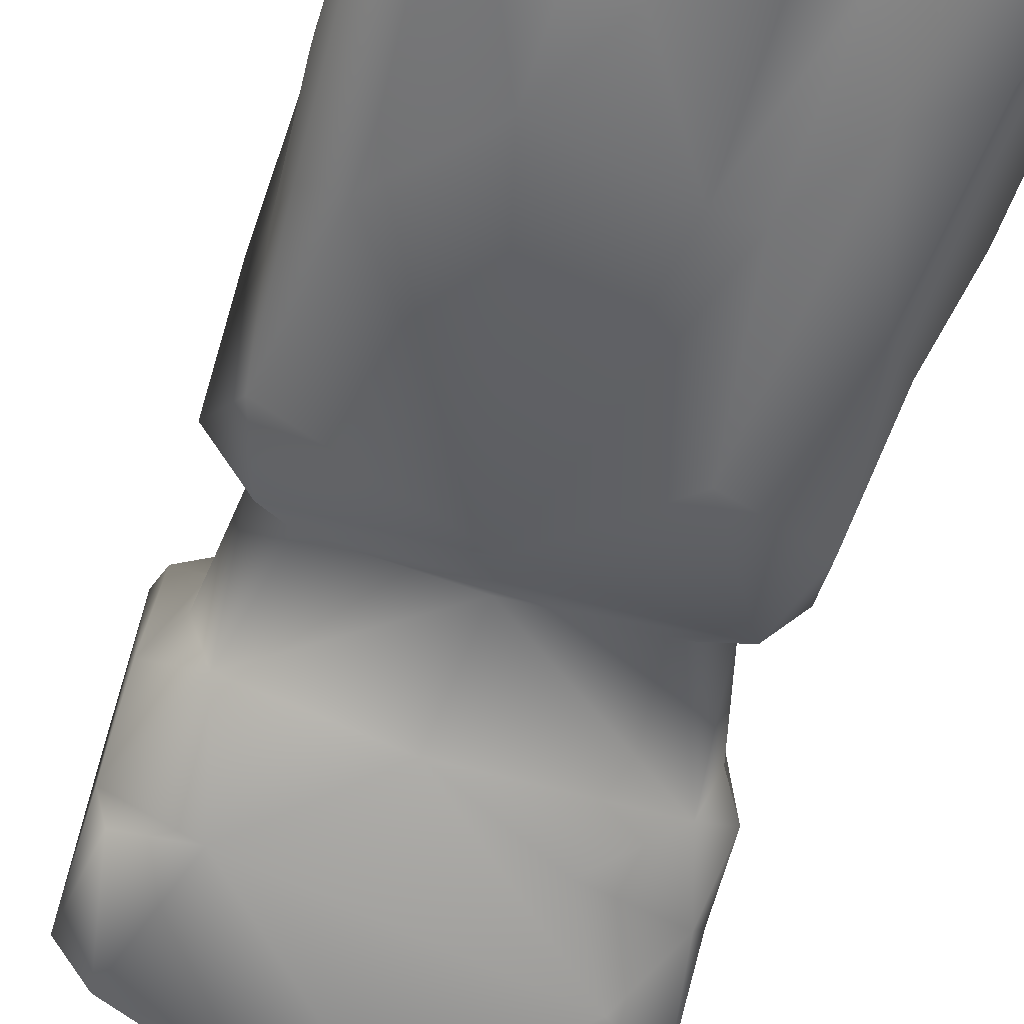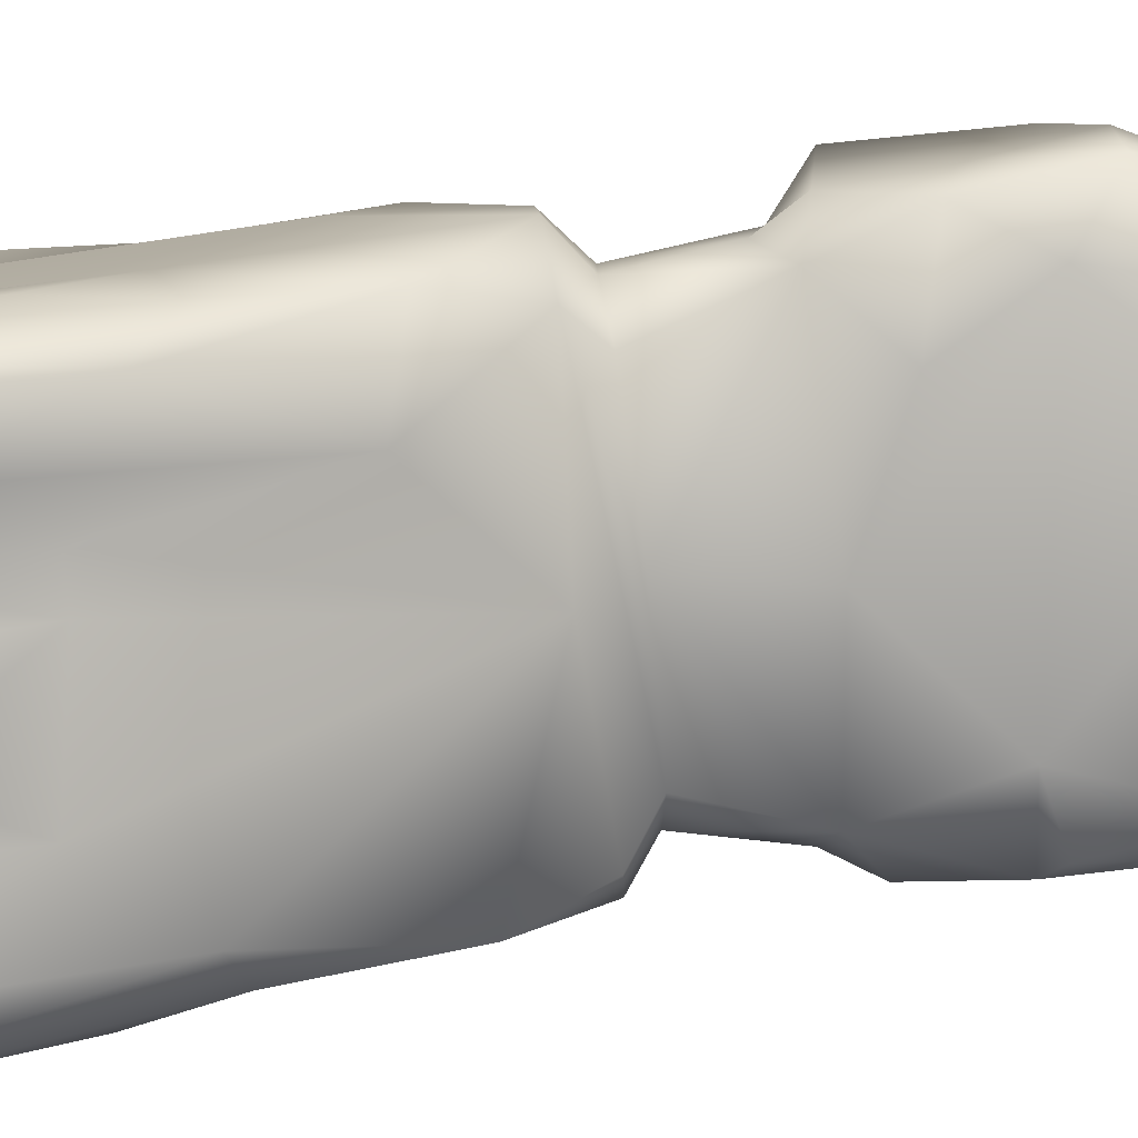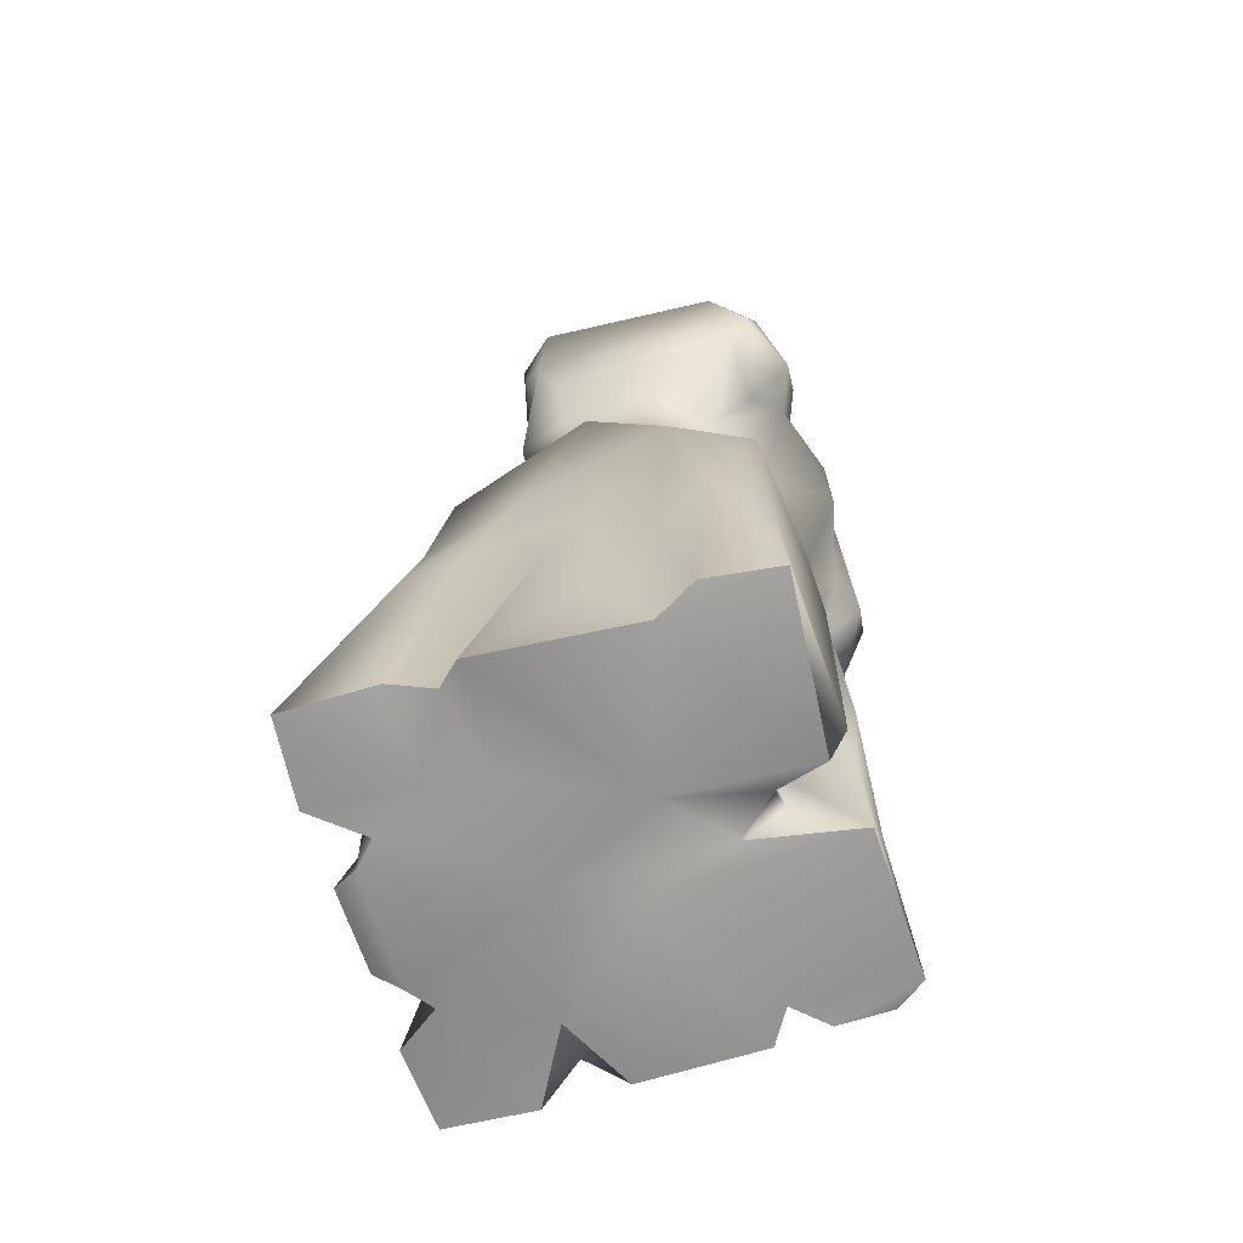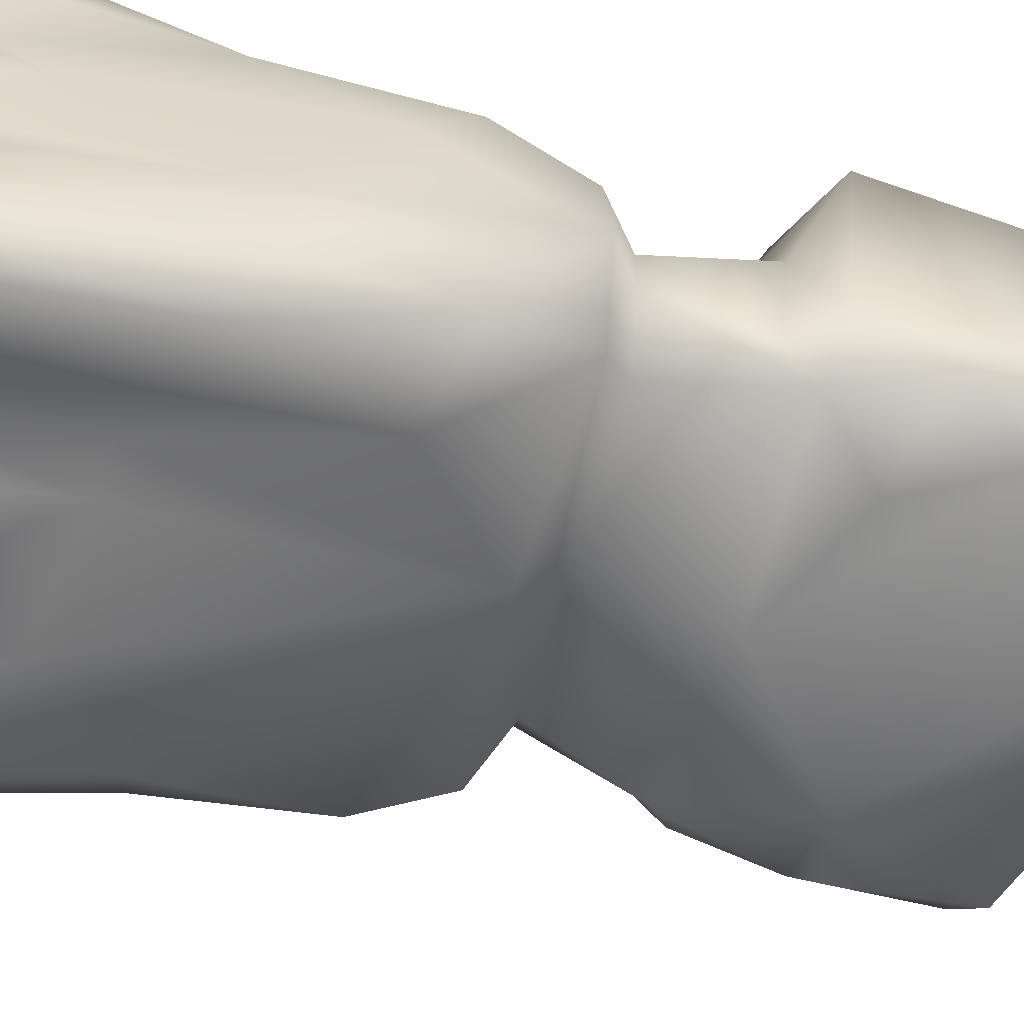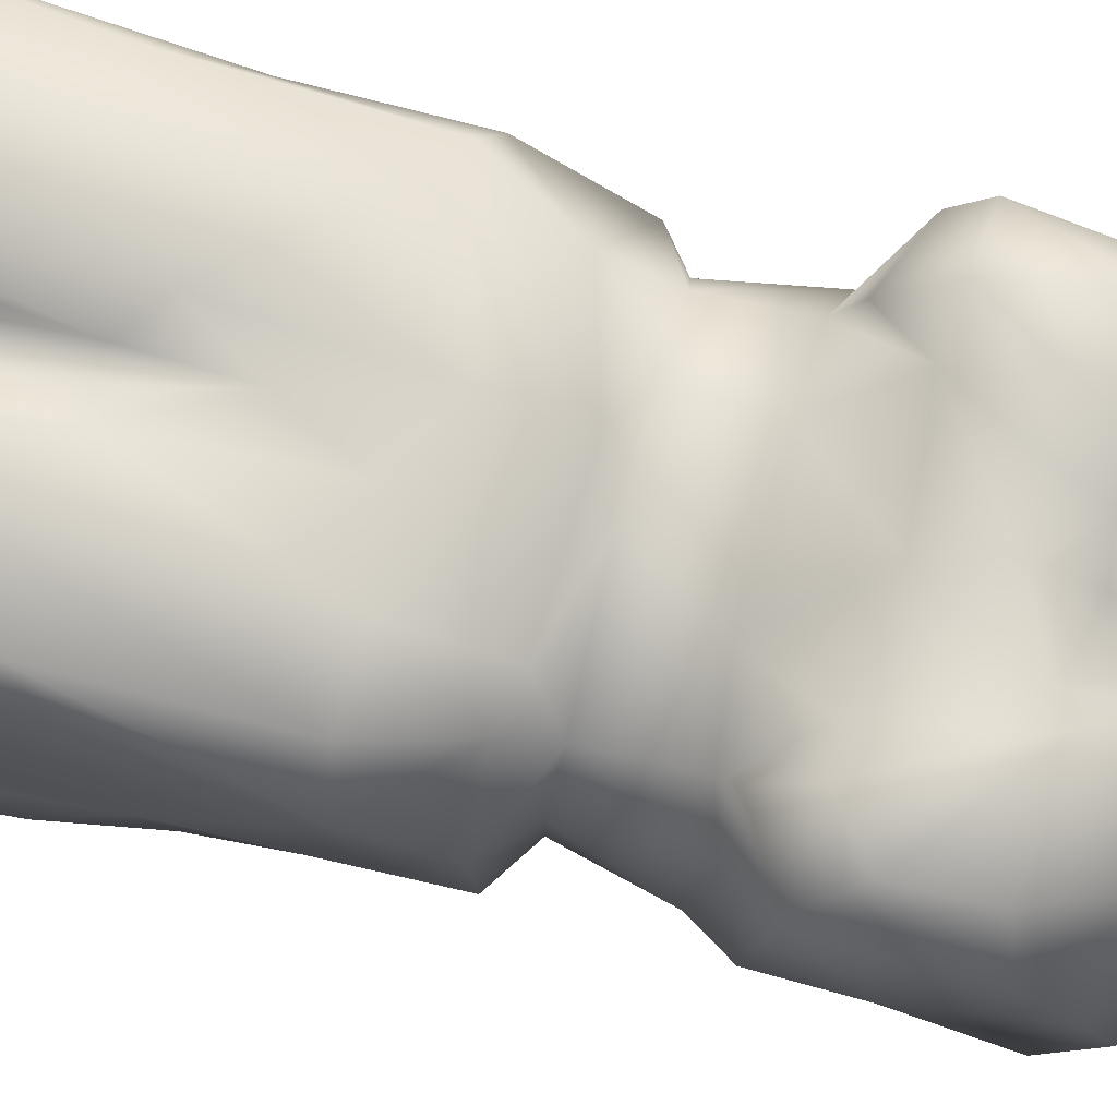
<metadata>
{"format":"obj","ext":"obj","renderer":"f3d","projection":"perspective","resolution":1024,"background":"white","views":[{"elev":-71.2,"azim":-16.9,"up":"+Z"},{"elev":-78.5,"azim":96.3,"up":"+Z"},{"elev":-67.2,"azim":-72.0,"up":"+Y"},{"elev":-60.1,"azim":74.2,"up":"+Z"},{"elev":75.3,"azim":104.6,"up":"+Z"}]}
</metadata>
<code>
g Gentlewoman-Body
v 0.000698 4.765e-05 -0.001802
v 0.001216 6.247e-06 -0.001239
v 0.0012 5.262e-05 -0.001774
v 0.0004985 4.337e-06 -0.001538
v 0.0007843 3.13e-05 -0.0009871
v 4.586e-06 -3.143e-05 -0.0007632
v 0.0002016 -4.801e-05 -0.0003833
v 0.001218 1.372e-05 -0.000764
v 0.001221 2.155e-06 -3.187e-05
v 0.001029 2.339e-05 9.536e-05
v 0.0003535 -1.072e-05 -0.001638
v 0.001102 4.222e-05 0.0007768
v 0.001209 2.291e-05 0.0002796
v 0.001228 5.158e-05 0.0006018
v 0.0002171 4.1e-05 0.0007604
v 8.515e-05 2.729e-05 0.0001477
v -0.0002859 -4.105e-05 -0.0001681
v -8.749e-05 8.946e-05 0.000366
v -0.0001871 3.324e-05 0.0006589
v -0.001131 6.449e-06 0.0001024
v -0.001164 8.975e-05 0.000756
v -0.001244 4.669e-05 0.0003376
v -0.001219 1.654e-05 -0.0008188
v -0.0005903 5.122e-06 -0.0008317
v -0.00107 0.0001025 -0.0009663
v -0.0006728 -1.014e-05 -0.001199
v -0.001205 2.595e-05 -0.001186
v -0.001209 4.619e-05 -0.001738
v -0.000698 4.3e-05 -0.001792
v -0.0004746 1.115e-05 -0.001507
v -0.0003483 -9.64e-06 -0.001635
v -0.0002582 5.104e-05 -0.001788
v 0.0002509 6.269e-05 -0.001788
v 0.0002171 4.1e-05 0.0007604
v 6.235e-05 0.0001729 0.0003923
v 4.779e-05 0.0006181 0.000319
v 0.0002565 0.0008118 0.0007385
v 7.74e-05 0.001384 0.0005965
v 0.0004059 0.0002693 0.0007774
v 0.001102 4.222e-05 0.0007768
v 0.0002618 0.001426 0.000791
v 0.001038 0.001351 0.0007068
v 0.00103 0.002458 0.0006863
v 0.001174 0.001011 0.0005815
v 0.001228 5.158e-05 0.0006018
v 0.001236 0.0004201 0.000385
v 0.001209 2.291e-05 0.0002796
v 0.001029 2.339e-05 9.536e-05
v 0.001165 0.001557 0.0004196
v 0.001151 0.0006408 7.848e-06
v 0.001234 0.002191 1.146e-05
v 0.001221 2.155e-06 -3.187e-05
v 0.00122 0.002475 0.0003004
v 0.001216 0.0008647 -0.0002956
v 0.001218 1.372e-05 -0.000764
v 0.0008638 0.002923 0.0005311
v 0.001188 0.002932 1.686e-05
v 0.0007828 0.00315 0.0003578
v 0.0006292 0.002462 0.0007365
v 0.0006243 0.002981 0.0005973
v 0.001177 0.0005443 -0.0007856
v 0.001158 0.001201 -0.0005543
v 0.001195 0.001675 -0.0006873
v 0.001075 0.0001364 -0.0009865
v 0.0007843 3.13e-05 -0.0009871
v 0.001216 6.247e-06 -0.001239
v 0.001214 0.0006967 -0.0009896
v 0.001222 0.00127 -0.001181
v 0.001227 0.0001273 -0.001659
v 0.0012 5.262e-05 -0.001774
v 0.001203 0.002956 -0.0004026
v 0.001139 0.001817 -0.001106
v 0.001021 0.0006485 -0.001645
v 0.000698 4.765e-05 -0.001802
v 0.001098 0.002533 -0.001062
v 0.0009635 0.002991 -0.0009039
v 0.0009635 0.001625 -0.001352
v 0.0009697 0.003126 -0.0003199
v 0.0007068 0.0008998 -0.001565
v 0.000585 0.002397 -0.001121
v -4.53e-05 0.002931 -0.0009278
v 0.0004377 0.001368 -0.001399
v 0.0004841 0.0004273 -0.001557
v 0.0004985 4.337e-06 -0.001538
v 0.0003535 -1.072e-05 -0.001638
v 0.0002113 0.001365 -0.001432
v 0.0002152 0.0004461 -0.001661
v 0.0002509 6.269e-05 -0.001788
v -0.0002135 0.0007278 -0.001594
v -0.0002582 5.104e-05 -0.001788
v -0.0003483 -9.64e-06 -0.001635
v -0.0005007 0.001243 -0.001454
v -0.0004764 0.000464 -0.001574
v -0.0004746 1.115e-05 -0.001507
v -0.0009019 0.0003463 -0.001741
v -0.000698 4.3e-05 -0.001792
v -0.0004746 1.115e-05 -0.001507
v -0.001209 4.619e-05 -0.001738
v -0.0009451 0.001694 -0.001334
v -0.001143 0.001757 -0.001153
v -0.001218 0.001289 -0.001213
v -0.001097 0.00257 -0.001054
v -0.0009571 0.002995 -0.0009023
v -0.0007704 0.003167 -0.0006063
v -1.811e-06 0.003183 -0.00065
v -0.0009287 0.003739 -0.0007572
v 0.0007523 0.003156 -0.0006171
v 0.0009815 0.003793 -0.0007599
v -9.002e-05 0.003832 -0.0007852
v -0.0007608 0.004409 -0.0007994
v -0.001219 0.004387 -0.0005789
v -0.00114 0.004498 -0.0006924
v -0.001227 0.005067 -0.0005362
v -0.001019 0.005143 -0.000773
v -0.001062 0.005197 -0.0005459
v -0.0004622 0.005424 -0.0006037
v 0.0002006 0.00535 -0.000726
v 0.0009003 0.004658 -0.0007863
v 0.0006061 0.004148 -0.0007721
v 0.0007607 0.005208 -0.0007635
v 0.0004491 0.005433 -0.0006116
v 0.001139 0.004281 -0.0006413
v 0.001152 0.005153 -0.0004623
v 0.0005393 0.005329 -0.0002689
v 0.0007723 0.005112 0.0004451
v 0.0004543 0.005195 0.0002415
v 0.001224 0.004891 -0.0006812
v 0.001228 0.004948 0.0002221
v 0.00122 0.004343 -0.000434
v 0.001223 0.003949 0.0006903
v 0.001228 0.004722 0.0005348
v 0.001201 0.003858 -0.0005205
v 0.001063 0.003633 -0.0005238
v 0.001016 0.003717 0.0001589
v 0.0007817 0.003637 0.0004237
v 0.0009712 0.003122 -2.526e-05
v 0.001016 0.003717 0.0001589
v 0.0007817 0.003637 0.0004237
v 0.0003675 0.003587 0.0005886
v 7.235e-05 0.003133 0.0004987
v -0.000386 0.003597 0.0005945
v -0.0001641 0.003016 0.0006417
v -0.0004532 0.003141 0.0004422
v -0.0008188 0.003155 0.000311
v -0.0007949 0.003617 0.0004327
v -0.001016 0.003713 0.0001604
v -0.0007894 0.002842 0.0005782
v -0.001228 0.002977 -0.0002381
v -0.0009466 0.003137 5.72e-05
v -0.0009843 0.003133 -0.0002946
v -0.001061 0.003659 -0.0004406
v -0.0009287 0.003739 -0.0007572
v -0.0007704 0.003167 -0.0006063
v -0.0009571 0.002995 -0.0009023
v -0.001097 0.00257 -0.001054
v -0.00118 0.00204 -0.0006427
v -0.001143 0.001757 -0.001153
v -0.001218 0.001289 -0.001213
v -0.001231 0.002424 0.0002359
v -0.001218 0.00128 -0.000902
v -0.001209 4.619e-05 -0.001738
v -0.001205 2.595e-05 -0.001186
v -0.00107 0.0001025 -0.0009663
v -0.001184 0.001508 -0.0006136
v -0.001196 0.001452 -0.0002058
v -0.001197 0.001025 -0.0004706
v -0.001219 1.654e-05 -0.0008188
v -0.001227 0.0004287 -0.0001121
v -0.001131 6.449e-06 0.0001024
v -0.001125 0.001121 0.000143
v -0.001244 4.669e-05 0.0003376
v -0.001162 0.001633 0.0004223
v -0.001164 8.975e-05 0.000756
v -0.001022 0.00237 0.0006879
v -0.001059 0.001246 0.0007026
v -0.0001791 0.002583 0.0007501
v -0.0002689 0.0001314 0.0007788
v -0.0001871 3.324e-05 0.0006589
v -0.0002483 0.001592 0.0007914
v -6.975e-05 0.001405 0.0006358
v -8.749e-05 8.946e-05 0.000366
v 0.0001889 0.002374 0.0007493
v -3.228e-05 0.001957 0.000697
v 4.779e-05 0.0006181 0.000319
v 6.235e-05 0.0001729 0.0003923
v 0.000601 0.003979 0.0008127
v 0.0007817 0.003637 0.0004237
v 0.0003675 0.003587 0.0005886
v 8.002e-05 0.004055 0.0009584
v -0.000386 0.003597 0.0005945
v 0.0003237 0.004601 0.0008395
v -0.000603 0.004 0.0008232
v -0.0007949 0.003617 0.0004327
v -2.18e-05 0.004403 0.0009559
v -0.0002729 0.00466 0.0008142
v -1.119e-05 0.004687 0.0008511
v 7.819e-06 0.005034 0.0002807
v -0.0001411 0.005178 0.0002748
v -0.000244 0.00501 0.0005768
v -0.0004222 0.005193 0.0002596
v -0.001029 0.005035 0.0004145
v -0.0005322 0.005278 -6.053e-05
v -0.0004622 0.005424 -0.0006037
v -0.001062 0.005197 -0.0005459
v -0.001227 0.005067 -0.0005362
v -0.0004912 0.00471 0.0009079
v -0.0008724 0.004032 0.0009352
v -0.001229 0.004708 0.000559
v -0.001219 0.004387 -0.0005789
v -0.001039 0.004604 0.0008088
v -0.001227 0.00407 0.0007721
v -0.0008198 0.00374 0.0006659
v -0.0007949 0.003617 0.0004327
v -0.001178 0.0039 0.0006561
v -0.001016 0.003713 0.0001604
v -0.001213 0.003896 -0.0004451
v -0.0009287 0.003739 -0.0007572
v -0.001061 0.003659 -0.0004406
v 0.0002171 4.1e-05 0.0007604
v 8.515e-05 2.729e-05 0.0001477
v 6.235e-05 0.0001729 0.0003923
v -8.749e-05 8.946e-05 0.000366
v -0.0001411 0.005178 0.0002748
v 0.0001545 0.005181 0.0002815
v 7.819e-06 0.005034 0.0002807
v 0.0004678 0.00537 0.0003108
v 0.0004543 0.005195 0.0002415
v 0.0005393 0.005329 -0.0002689
v -0.0004537 0.005389 0.0003081
v -0.0004222 0.005193 0.0002596
v -0.0005322 0.005278 -6.053e-05
v 0.0005419 0.005603 -0.0003588
v 0.0004491 0.005433 -0.0006116
v -0.000543 0.005564 -0.0002419
v -0.0004622 0.005424 -0.0006037
v -0.0004601 0.005751 -0.0004585
v -0.0004418 0.005807 -0.0001401
v -0.0003278 0.00579 0.0001375
v -1.857e-05 0.005825 0.0002255
v 0.000324 0.005803 0.0001241
v -2.918e-05 0.005887 -0.0001074
v -0.0004418 0.005807 -0.0001401
v -0.0004601 0.005751 -0.0004585
v 0.0003826 0.005758 -0.0005396
v 0.000439 0.005816 -0.0002888
v 0.000439 0.005816 -0.0002888
v 0.0003826 0.005758 -0.0005396
v 0.0002309 0.005536 -0.0007004
v 0.0002006 0.00535 -0.000726
v -0.000285 0.005523 -0.0006768
v -0.0004601 0.005751 -0.0004585
v -0.0004622 0.005424 -0.0006037
v 0.0008277 0.003732 0.0006508
v 0.000601 0.003979 0.0008127
v 0.0008118 0.00398 0.0009204
v 0.0004456 0.004705 0.0008956
v 0.0003237 0.004601 0.0008395
v 0.001063 0.004195 0.0008908
v 0.001035 0.004614 0.0008147
v 0.0002499 0.005009 0.0005788
v 7.819e-06 0.005034 0.0002807
v 0.0001545 0.005181 0.0002815
g Gentlewoman-Body_0
f 3 2 1
f 2 4 1
f 2 5 4
f 6 4 5
f 5 7 6
f 8 7 5
f 9 7 8
f 9 10 7
f 4 6 11
f 10 12 7
f 13 12 10
f 14 12 13
f 12 15 7
f 16 7 15
f 7 16 6
f 17 6 16
f 16 18 17
f 18 19 17
f 17 19 20
f 20 19 21
f 20 21 22
f 17 20 23
f 17 23 24
f 6 17 24
f 24 23 25
f 26 24 25
f 26 25 27
f 28 26 27
f 29 26 28
f 30 26 29
f 30 24 26
f 30 6 24
f 30 31 6
f 11 6 31
f 11 31 32
f 33 11 32
f 36 35 34
f 37 36 34
f 36 37 38
f 37 34 39
f 34 40 39
f 38 37 41
f 41 37 39
f 39 40 42
f 43 41 39
f 39 42 43
f 40 44 42
f 40 45 44
f 44 45 46
f 46 45 47
f 46 47 48
f 44 49 42
f 44 46 49
f 50 46 48
f 46 50 49
f 51 49 50
f 48 52 50
f 49 53 42
f 42 53 43
f 49 51 53
f 50 52 54
f 50 54 51
f 54 52 55
f 43 53 56
f 53 51 57
f 53 57 56
f 57 58 56
f 56 59 43
f 59 41 43
f 56 58 60
f 56 60 59
f 54 55 61
f 51 54 62
f 62 54 61
f 63 51 62
f 61 63 62
f 61 55 64
f 55 65 64
f 65 66 64
f 64 67 61
f 63 61 67
f 66 67 64
f 67 66 68
f 63 67 68
f 66 69 68
f 66 70 69
f 71 51 63
f 51 71 57
f 63 68 72
f 72 68 69
f 73 69 70
f 73 70 74
f 75 63 72
f 75 71 63
f 76 71 75
f 77 72 69
f 77 69 73
f 75 72 77
f 78 57 71
f 76 78 71
f 74 79 73
f 73 79 77
f 75 77 80
f 80 76 75
f 77 79 80
f 80 81 76
f 81 80 82
f 82 80 79
f 79 74 83
f 79 83 82
f 74 84 83
f 83 84 85
f 86 82 83
f 82 86 81
f 87 83 85
f 83 87 86
f 87 85 88
f 89 87 88
f 86 87 89
f 90 89 88
f 90 91 89
f 86 89 92
f 81 86 92
f 89 91 93
f 92 89 93
f 91 94 93
f 95 92 93
f 95 93 96
f 96 93 97
f 96 98 95
f 92 95 99
f 99 95 98
f 81 92 99
f 100 99 98
f 98 101 100
f 102 99 100
f 102 81 99
f 103 81 102
f 103 104 81
f 104 76 81
f 105 76 104
f 105 104 106
f 107 76 105
f 107 105 108
f 107 78 76
f 108 78 107
f 109 105 106
f 108 105 109
f 109 106 110
f 110 106 111
f 110 111 112
f 112 111 113
f 114 112 113
f 110 112 114
f 113 115 114
f 115 116 114
f 114 116 117
f 117 110 114
f 118 109 110
f 117 118 110
f 108 109 119
f 118 119 109
f 120 118 117
f 117 121 120
f 118 122 119
f 119 122 108
f 120 121 123
f 121 124 123
f 124 125 123
f 125 124 126
f 127 118 120
f 127 120 123
f 127 122 118
f 128 127 123
f 125 128 123
f 129 122 127
f 128 129 127
f 130 129 128
f 131 130 128
f 131 128 125
f 130 132 129
f 122 129 132
f 122 132 108
f 132 133 108
f 133 78 108
f 133 132 134
f 130 134 132
f 130 135 134
f 136 78 133
f 78 136 57
f 137 136 133
f 136 58 57
f 58 136 137
f 58 137 138
f 139 58 138
f 139 140 58
f 58 140 60
f 141 140 139
f 60 140 142
f 142 59 60
f 140 141 143
f 142 140 143
f 144 143 141
f 145 144 141
f 145 146 144
f 142 143 147
f 143 144 147
f 148 147 144
f 146 149 144
f 149 148 144
f 150 149 146
f 148 149 150
f 151 150 146
f 152 150 151
f 153 150 152
f 154 150 153
f 148 150 154
f 154 155 148
f 155 156 148
f 157 156 155
f 157 158 156
f 147 148 159
f 156 159 148
f 158 160 156
f 161 160 158
f 161 162 160
f 160 162 163
f 160 164 156
f 160 163 164
f 156 164 165
f 156 165 159
f 164 163 166
f 164 166 165
f 163 167 166
f 166 167 168
f 166 168 165
f 167 169 168
f 168 170 165
f 168 169 170
f 159 165 170
f 170 169 171
f 172 170 171
f 159 170 172
f 171 173 172
f 159 172 174
f 147 159 174
f 147 174 142
f 175 172 173
f 174 172 175
f 174 176 142
f 59 142 176
f 173 177 175
f 173 178 177
f 174 175 179
f 175 177 179
f 179 176 174
f 178 180 177
f 177 180 179
f 180 178 181
f 176 182 59
f 182 41 59
f 179 183 176
f 176 183 182
f 183 41 182
f 180 183 179
f 38 41 183
f 183 180 38
f 184 38 180
f 181 184 180
f 181 185 184
f 188 187 186
f 188 186 189
f 189 190 188
f 191 189 186
f 192 190 189
f 193 190 192
f 194 189 191
f 194 192 189
f 195 192 194
f 191 196 194
f 196 195 194
f 191 197 196
f 197 195 196
f 195 197 198
f 199 195 198
f 198 200 199
f 199 200 201
f 200 202 201
f 201 202 203
f 204 201 203
f 201 204 205
f 199 206 195
f 199 201 206
f 195 207 192
f 195 206 207
f 205 208 201
f 205 209 208
f 201 210 206
f 201 208 210
f 210 207 206
f 208 211 210
f 209 211 208
f 211 207 210
f 212 192 207
f 213 192 212
f 212 207 214
f 214 213 212
f 211 214 207
f 213 214 215
f 209 216 211
f 216 214 211
f 216 215 214
f 209 217 216
f 218 215 216
f 218 216 217
f 221 220 219
f 221 222 220
f 225 224 223
f 223 224 226
f 224 227 226
f 228 226 227
f 229 223 226
f 229 230 223
f 230 229 231
f 226 228 232
f 233 232 228
f 234 231 229
f 235 231 234
f 235 234 236
f 234 237 236
f 237 234 238
f 238 234 229
f 229 226 239
f 238 229 239
f 239 226 240
f 226 232 240
f 241 238 239
f 241 239 240
f 242 238 241
f 243 242 241
f 243 241 244
f 241 245 244
f 241 240 245
f 240 232 246
f 232 247 246
f 247 232 233
f 248 247 233
f 248 233 249
f 250 247 248
f 248 249 250
f 250 251 247
f 252 250 249
f 251 250 252
f 253 135 130
f 254 135 253
f 254 253 255
f 255 253 130
f 254 255 256
f 254 256 257
f 255 130 258
f 256 255 258
f 258 130 259
f 259 256 258
f 259 130 131
f 131 125 259
f 125 256 259
f 256 260 257
f 125 260 256
f 260 261 257
f 260 125 126
f 262 261 260
f 126 262 260

</code>
